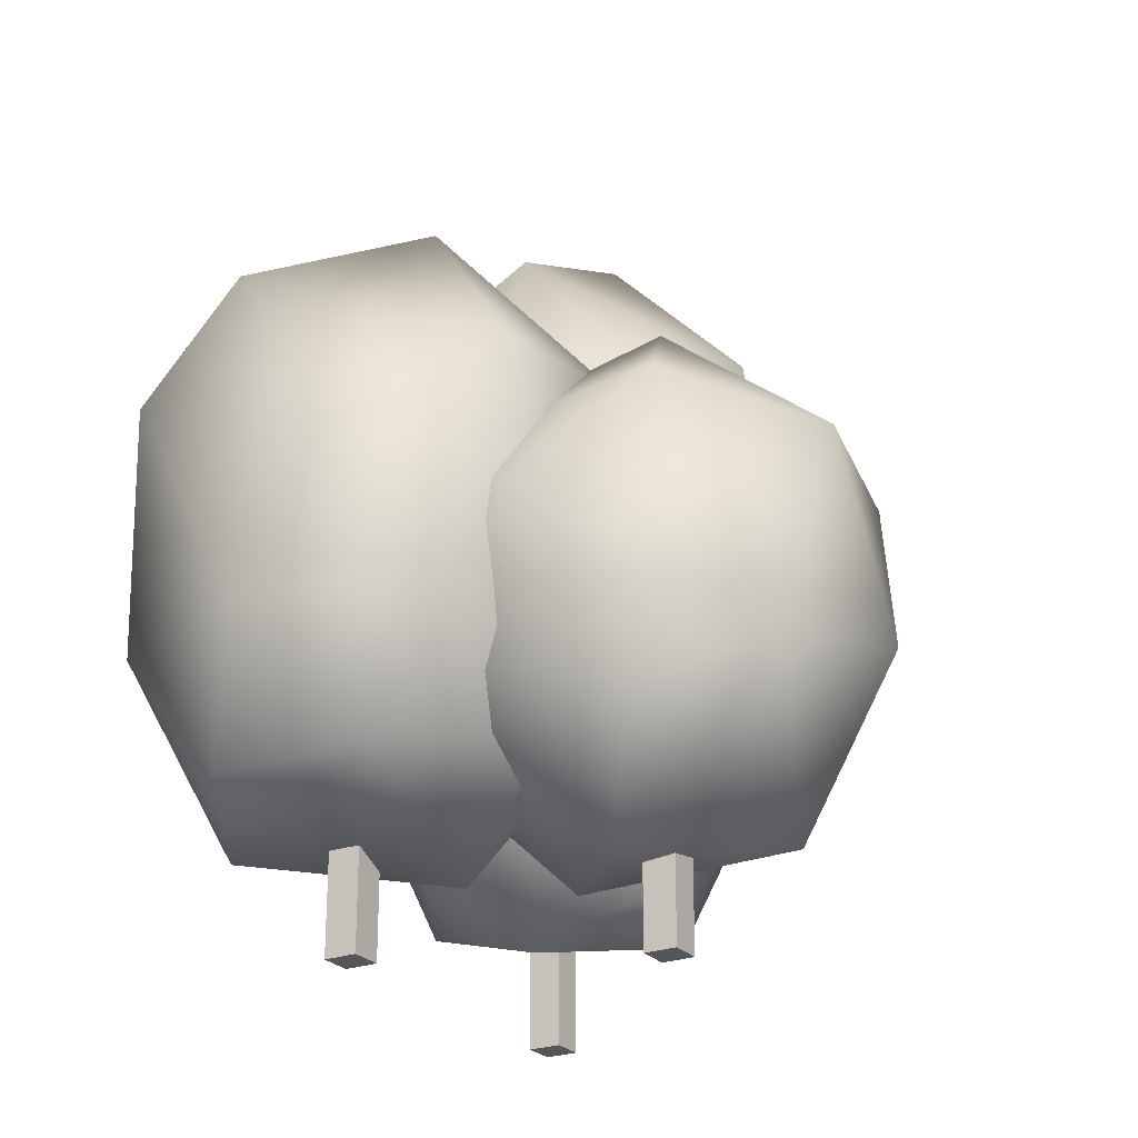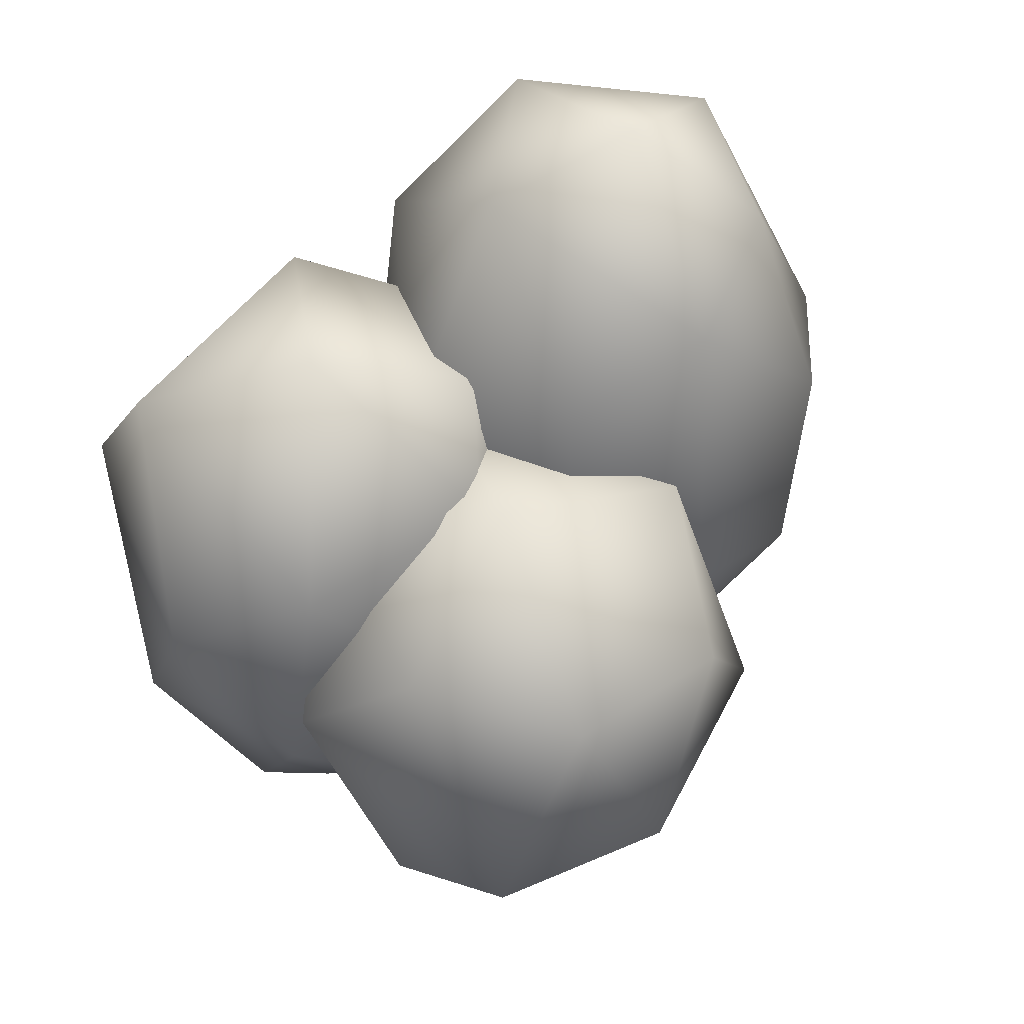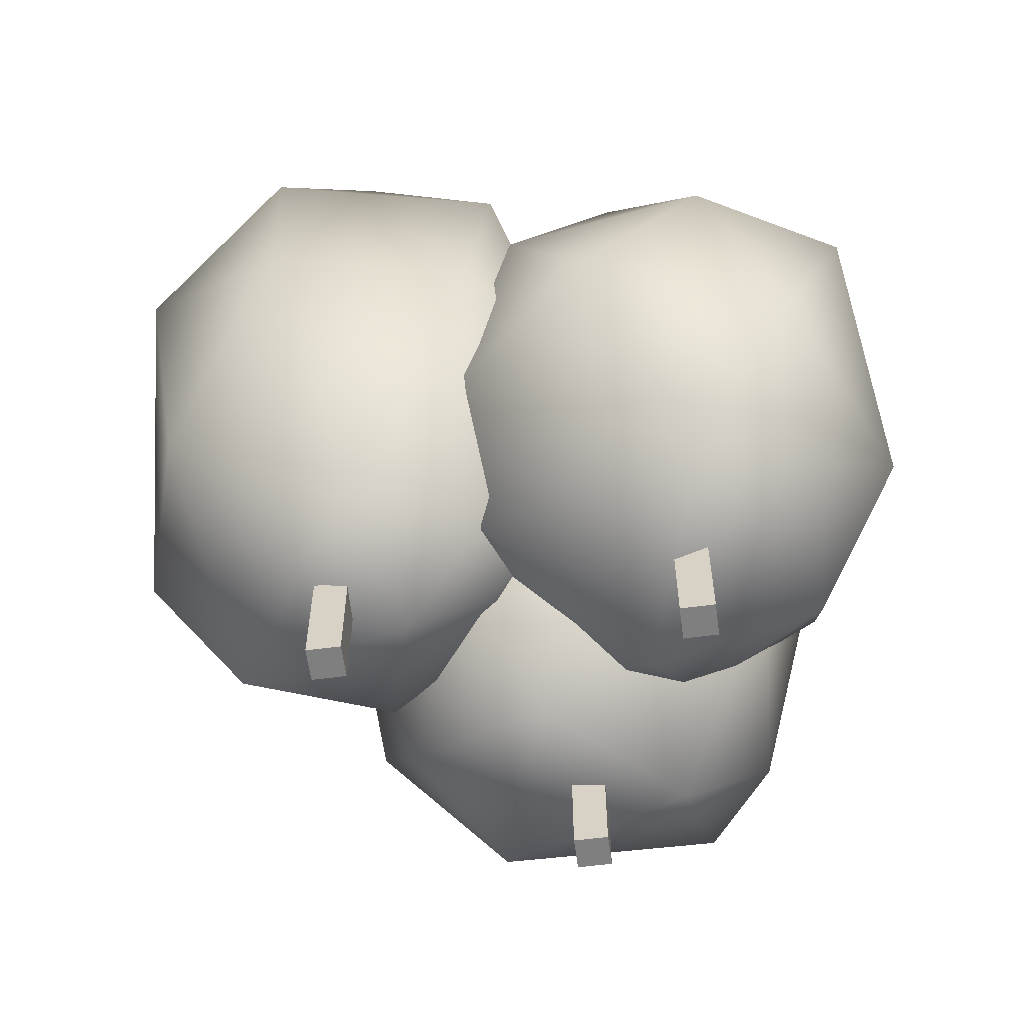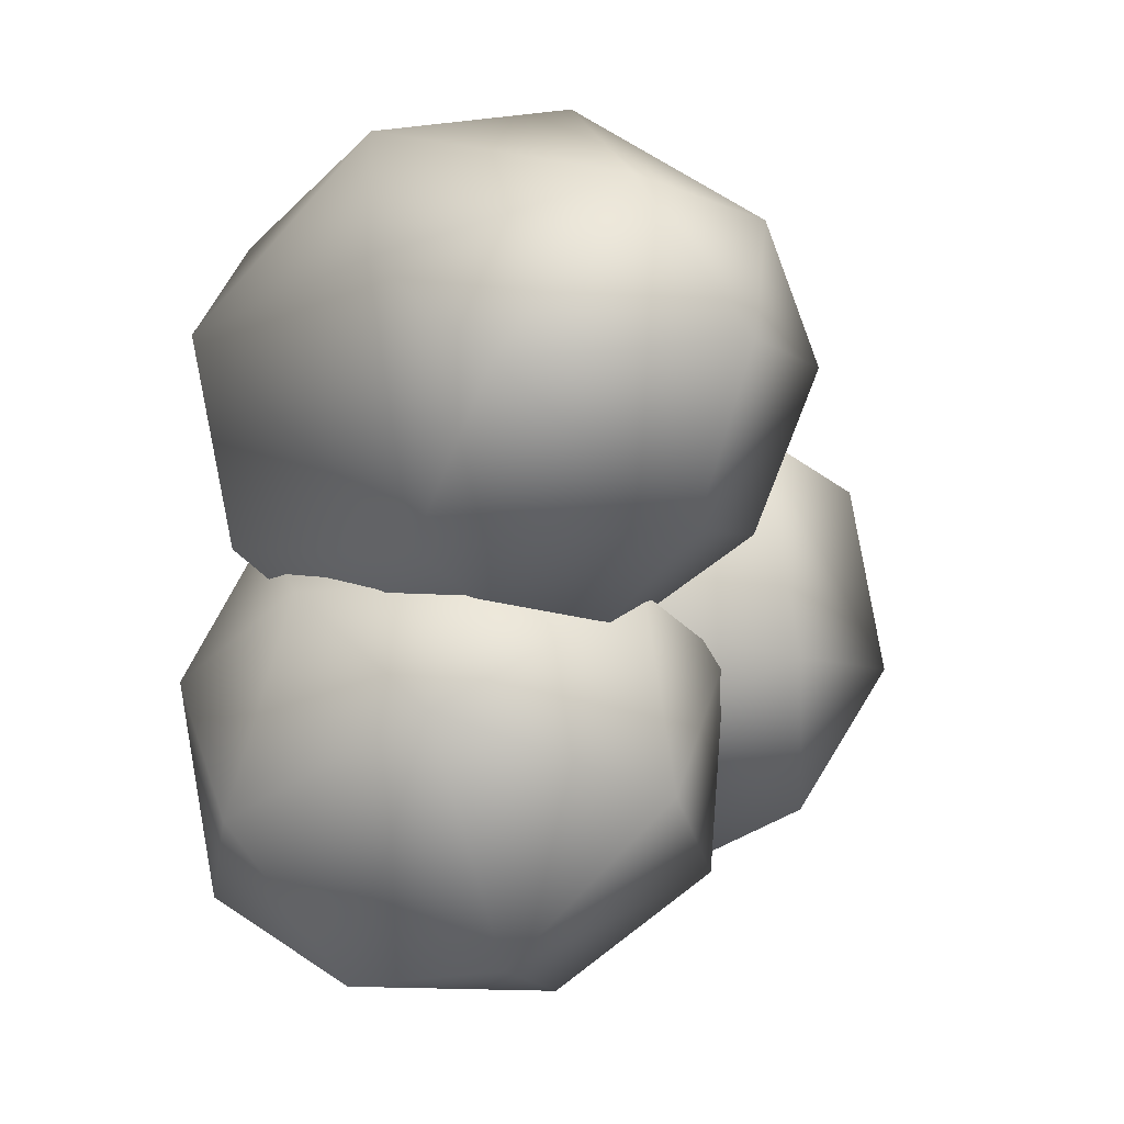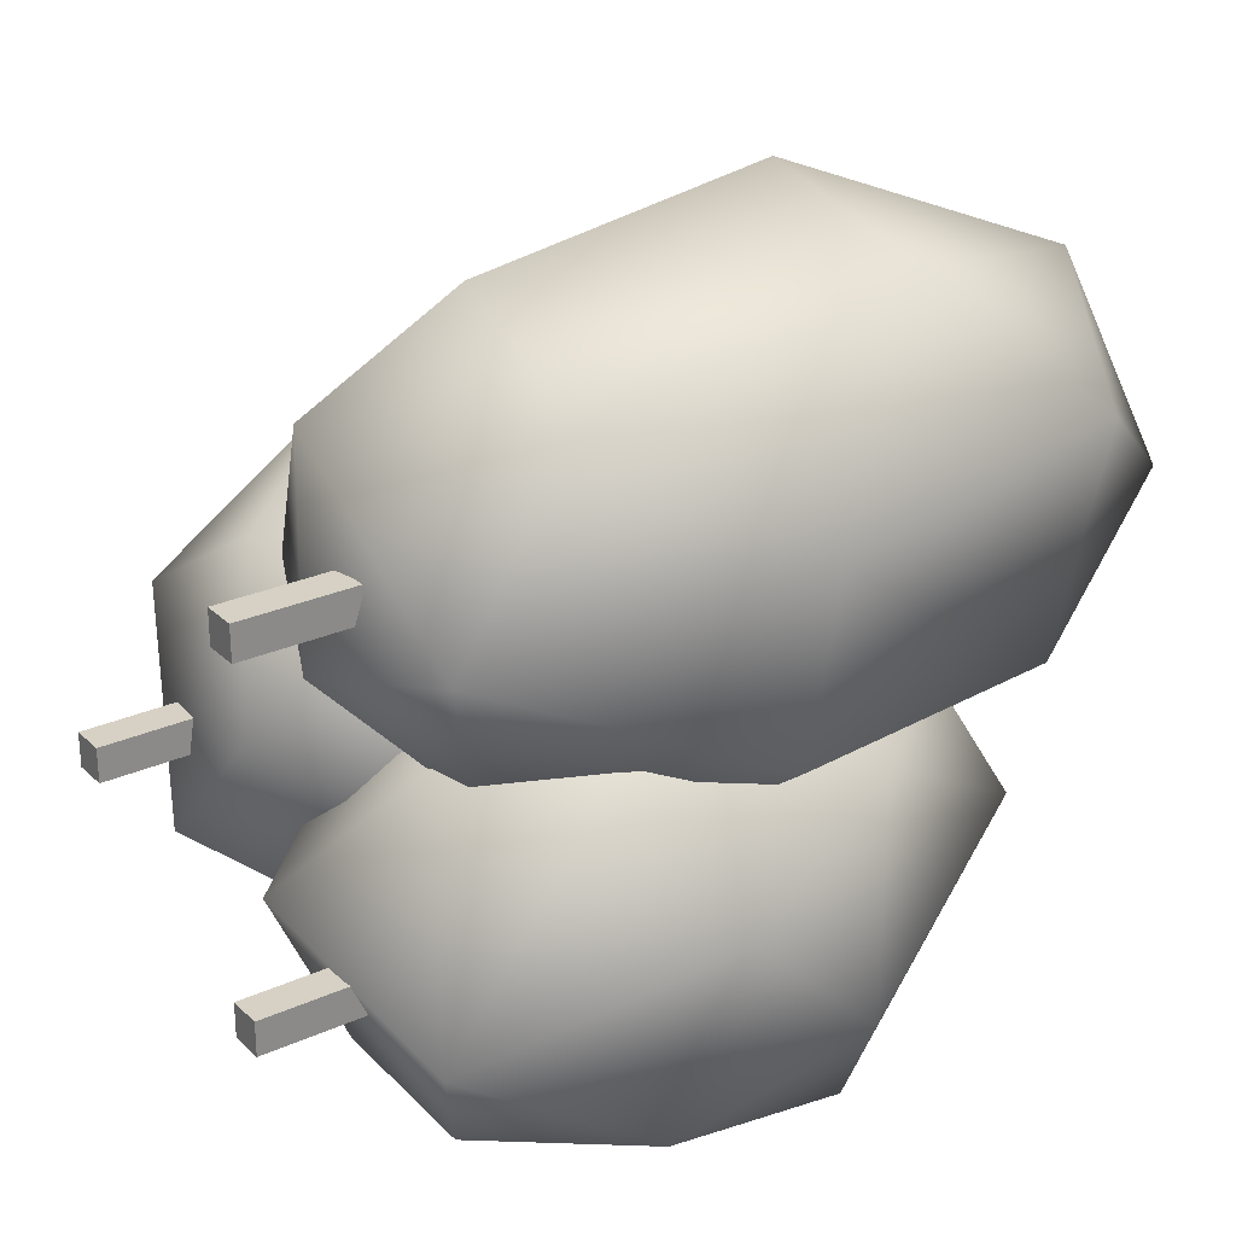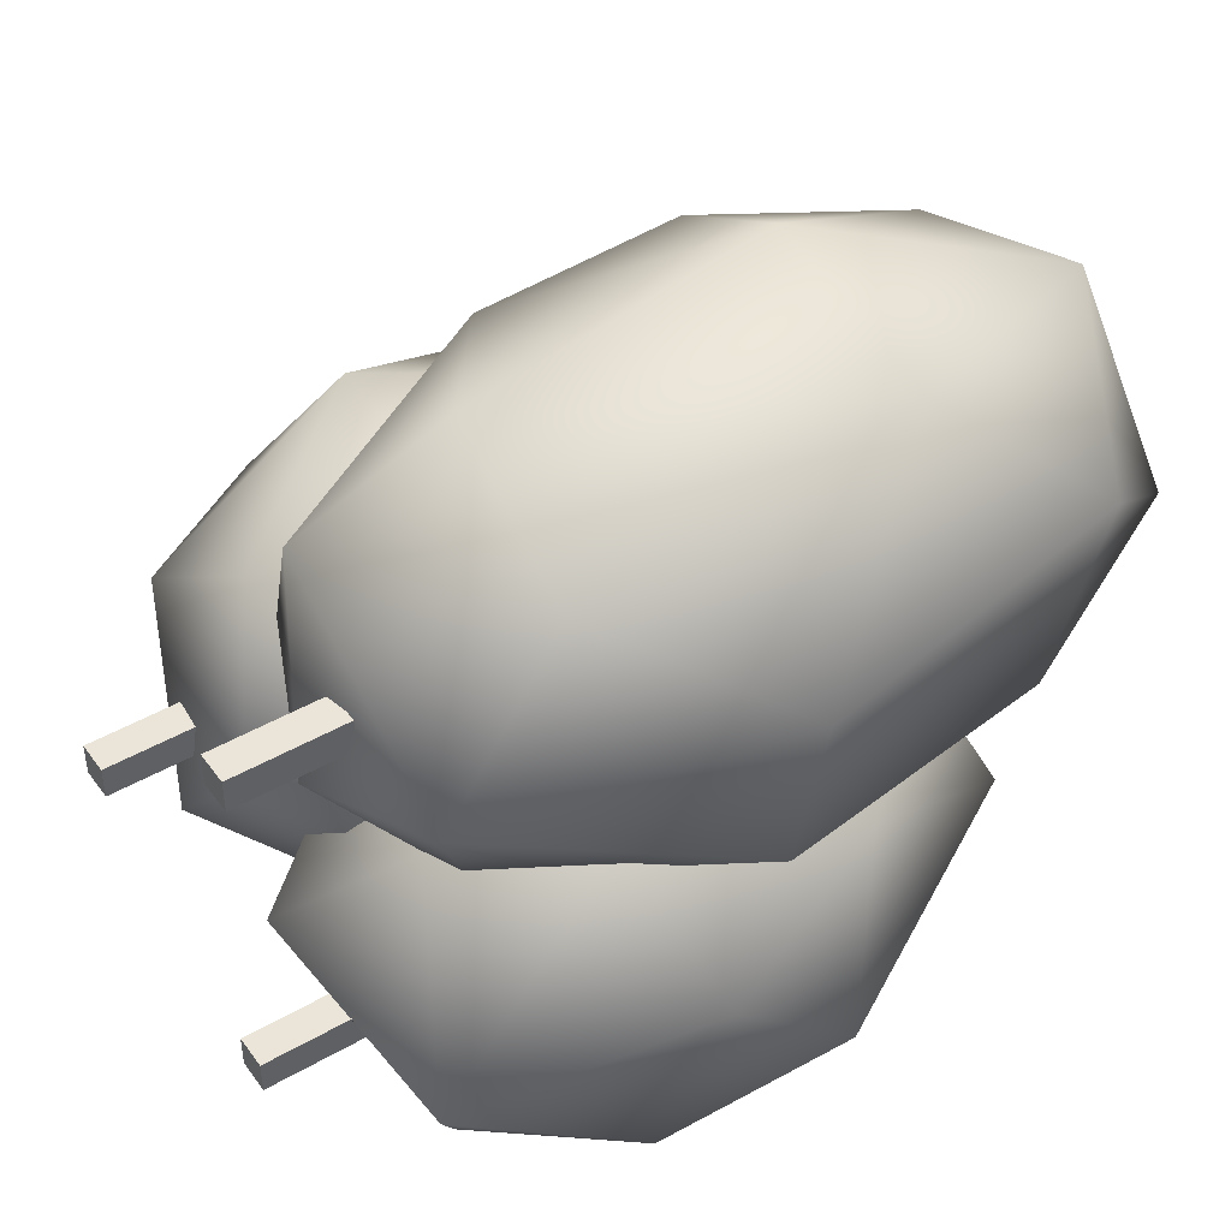
<metadata>
{"format":"obj","ext":"obj","renderer":"f3d","projection":"perspective","resolution":1024,"background":"white","views":[{"elev":-25.4,"azim":-149.2,"up":"+Y"},{"elev":43.8,"azim":-117.7,"up":"+Y"},{"elev":-59.8,"azim":97.6,"up":"+Y"},{"elev":-3.2,"azim":154.8,"up":"+Z"},{"elev":26.9,"azim":55.1,"up":"+Z"},{"elev":45.1,"azim":56.4,"up":"+Z"}]}
</metadata>
<code>
g default
v -0.001378 -0.005217 -0.1033
v -0.001378 0.0623 -0.1033
v 0.01855 -0.005217 -0.1033
v 0.01855 0.0623 -0.1033
v 0.01855 -0.005217 -0.1233
v 0.01855 0.0623 -0.1233
v -0.001378 -0.005217 -0.1233
v -0.001378 0.0623 -0.1233
v -0.001378 -0.005217 0.1053
v -0.001378 0.0623 0.1053
v 0.01855 -0.005217 0.1053
v 0.01855 0.0623 0.1053
v 0.01855 -0.005217 0.08541
v 0.01855 0.0623 0.08541
v -0.001378 -0.005217 0.08541
v -0.001378 0.0623 0.08541
v 0.1276 0.232 0.003808
v -0.04426 0.4241 -0.128
v 0.08264 0.05822 -0.1261
v -0.2514 0.1293 -0.1075
v -0.2415 0.2665 0.04472
v -0.1252 0.08139 0.06838
v -0.04426 0.03536 -0.08241
v -0.149 0.3238 0.06921
v 0.1514 0.232 0.1194
v -0.04594 0.06648 0.1597
v -0.003895 0.04218 0.05397
v 0.08501 0.485 0.07991
v 0.02822 0.08717 0.00626
v 0.09556 0.4107 -0.005583
v -0.06262 0.1321 -0.158
v -0.2625 0.2699 -0.05921
v 0.005126 0.1312 -0.07525
v -0.04539 0.1399 -0.03266
v 0.04868 0.08418 -0.1904
v 0.03747 0.1046 -0.01131
v -0.05085 0.08479 -0.1875
v 0.08142 0.06933 0.07708
v -0.1108 0.1019 -0.1091
v -0.08678 0.07861 0.07472
v -0.1255 0.1509 -0.03741
v -0.1817 0.1063 -0.147
v -0.1288 0.232 0.005467
v -0.03106 0.3276 0.2413
v 0.08431 0.163 0.01834
v -0.0291 0.3276 -0.06112
v 0.01039 0.485 0.1753
v 0.1145 0.1648 -0.1886
v -0.06252 0.1809 0.1026
v 0.000674 0.1533 -0.2413
v -0.196 0.06154 0.02082
v -0.1122 0.1653 -0.1866
v -0.03888 0.5171 0.09397
v -0.07478 0.04492 -0.01607
v -0.01588 0.1107 0.02671
v -0.05976 0.2128 0.03071
v -0.1516 0.2329 0.0908
v -0.02463 0.4828 0.003708
v -0.001056 0.2652 0.02958
v 0.1437 0.1912 -0.0681
v 0.1437 0.2683 -0.1423
v -0.1287 0.2142 -0.1854
v 0.08431 0.2965 -0.2288
v -0.1947 0.2878 -0.14
v -0.05976 0.2467 -0.2412
v -0.07953 0.455 0.1638
v -0.1255 0.3086 -0.173
v -0.03573 0.3293 -0.03201
v -0.1206 0.3347 -0.05459
v -0.1948 0.1809 0.1026
v 0.000674 0.3062 0.03088
v -0.2698 0.1553 -0.004826
v 0.1145 0.2947 -0.02181
v -0.03174 0.2842 -0.1218
v -0.131 0.4198 0.09541
v -0.1305 0.2201 0.1682
v 0.08535 0.1345 0.1864
v 0.02822 0.3723 -0.2167
v 0.05754 0.2329 -0.04992
v -0.1537 0.3603 -0.05485
v -0.02264 0.1456 0.2192
v -0.143 0.03843 -0.09367
v 0.08483 0.3276 0.219
v -0.05085 0.3747 -0.02295
v -0.117 0.3743 0.01004
v 0.04868 0.3753 -0.02008
v -0.1075 0.3267 0.1971
v 0.08264 0.4013 -0.0843
v 0.123 0.4198 0.1357
v -0.1528 -0.005217 -0.02662
v -0.1528 0.0623 -0.02662
v -0.1329 -0.005217 -0.02662
v -0.1329 0.0623 -0.02662
v -0.1329 -0.005217 -0.04655
v -0.1329 0.0623 -0.04655
v -0.1528 -0.005217 -0.04655
v -0.1528 0.0623 -0.04655
g bush:bush:polySurface1
f 3 4 2 1
f 5 6 4 3
f 7 8 6 5
f 1 2 8 7
f 4 6 8 2
f 5 3 1 7
f 11 12 10 9
f 13 14 12 11
f 15 16 14 13
f 9 10 16 15
f 12 14 16 10
f 13 11 9 15
f 67 18 78
f 27 36 38
f 70 21 72
f 37 35 19
f 39 52 37
f 39 37 23
f 24 80 32
f 41 39 23
f 84 18 69
f 29 41 23
f 71 84 69
f 30 28 89
f 25 89 83
f 19 45 29
f 48 60 19
f 25 83 77
f 50 48 35
f 77 83 81
f 52 50 37
f 38 26 27
f 41 52 39
f 44 66 87
f 46 58 30
f 19 60 45
f 45 56 29
f 80 24 68
f 17 30 25
f 65 78 63
f 43 46 34
f 63 61 48
f 80 68 74
f 65 63 50
f 47 66 44
f 67 65 52
f 30 89 25
f 69 67 41
f 44 87 76
f 71 69 56
f 26 40 27
f 73 71 45
f 83 44 81
f 61 73 60
f 63 88 61
f 82 33 54
f 49 24 70
f 54 22 51
f 67 78 65
f 86 88 84
f 64 74 62
f 63 78 88
f 87 66 75
f 43 85 46
f 86 84 71
f 50 63 48
f 88 86 73
f 69 18 67
f 66 53 75
f 17 25 38
f 45 71 56
f 76 57 40
f 76 75 57
f 89 47 83
f 56 69 41
f 34 36 27
f 23 37 19
f 64 80 74
f 88 18 84
f 40 43 34
f 74 68 59
f 29 56 41
f 75 58 85
f 18 88 78
f 33 59 55
f 46 30 79
f 51 72 20
f 21 24 32
f 73 86 71
f 83 47 44
f 53 28 58
f 75 85 43
f 57 43 40
f 34 46 79
f 26 76 40
f 87 75 76
f 41 67 52
f 38 77 26
f 54 51 82
f 42 62 31
f 32 80 64
f 36 17 38
f 81 44 76
f 85 58 46
f 60 73 45
f 77 81 26
f 22 70 51
f 31 74 33
f 19 29 23
f 38 25 77
f 52 65 50
f 31 33 82
f 24 21 70
f 42 31 82
f 55 49 22
f 20 42 82
f 20 64 62
f 51 20 82
f 37 50 35
f 34 79 36
f 40 34 27
f 55 22 54
f 79 17 36
f 33 55 54
f 68 24 59
f 48 61 60
f 81 76 26
f 55 59 49
f 20 62 42
f 72 32 20
f 59 24 49
f 53 47 28
f 70 72 51
f 79 30 17
f 49 70 22
f 47 53 66
f 35 48 19
f 57 75 43
f 74 59 33
f 58 28 30
f 62 74 31
f 75 53 58
f 61 88 73
f 32 64 20
f 28 47 89
f 21 32 72
f 92 93 91 90
f 94 95 93 92
f 96 97 95 94
f 90 91 97 96
f 93 95 97 91
f 94 92 90 96

</code>
